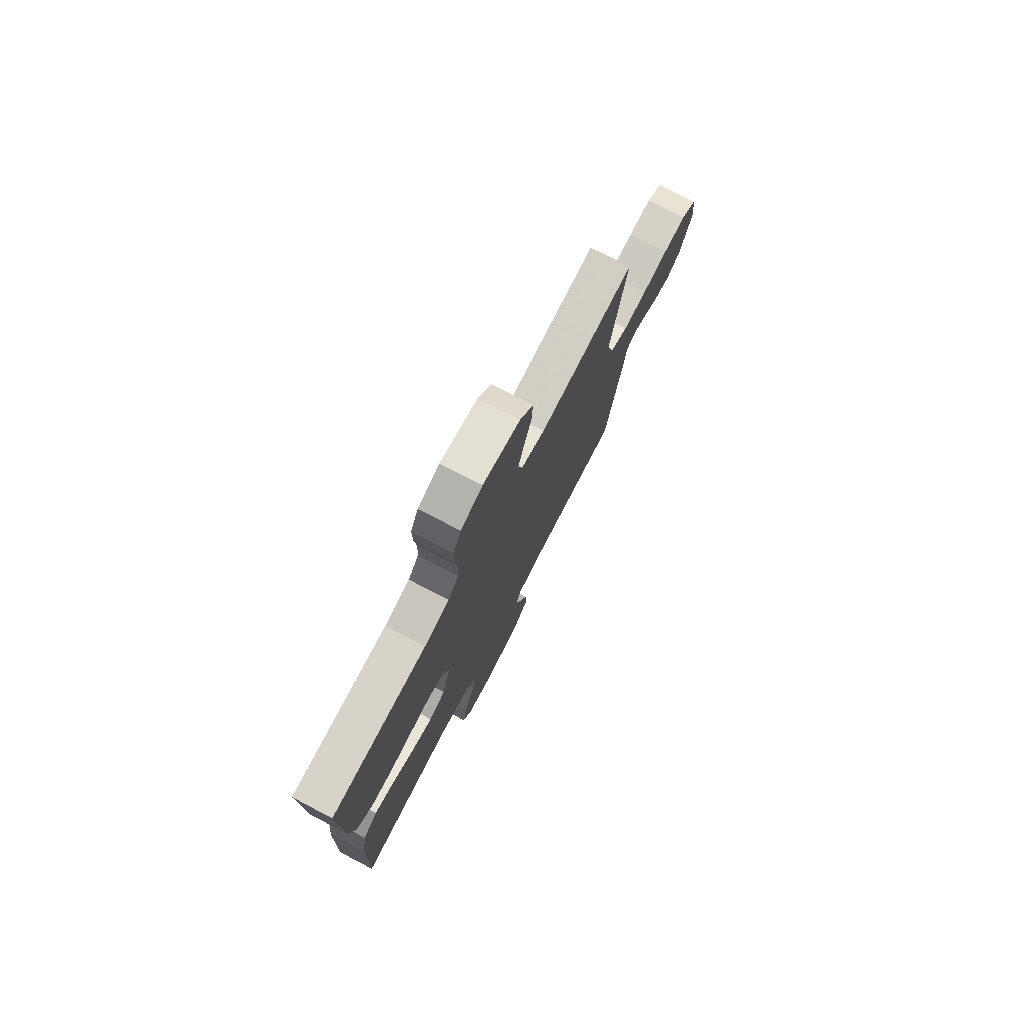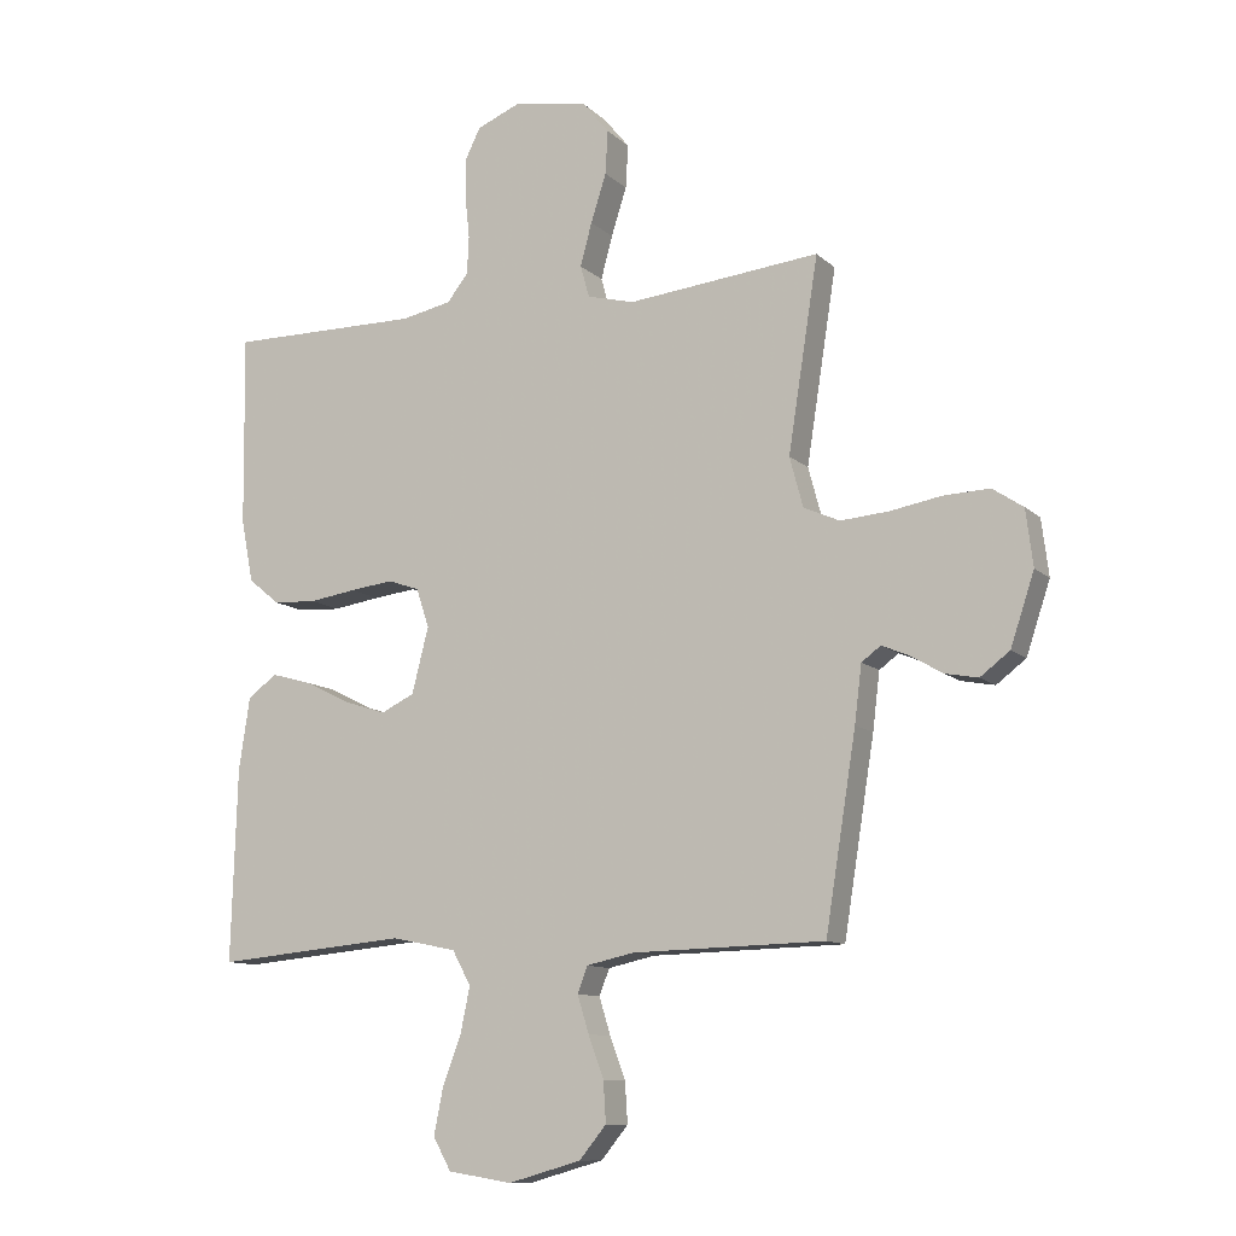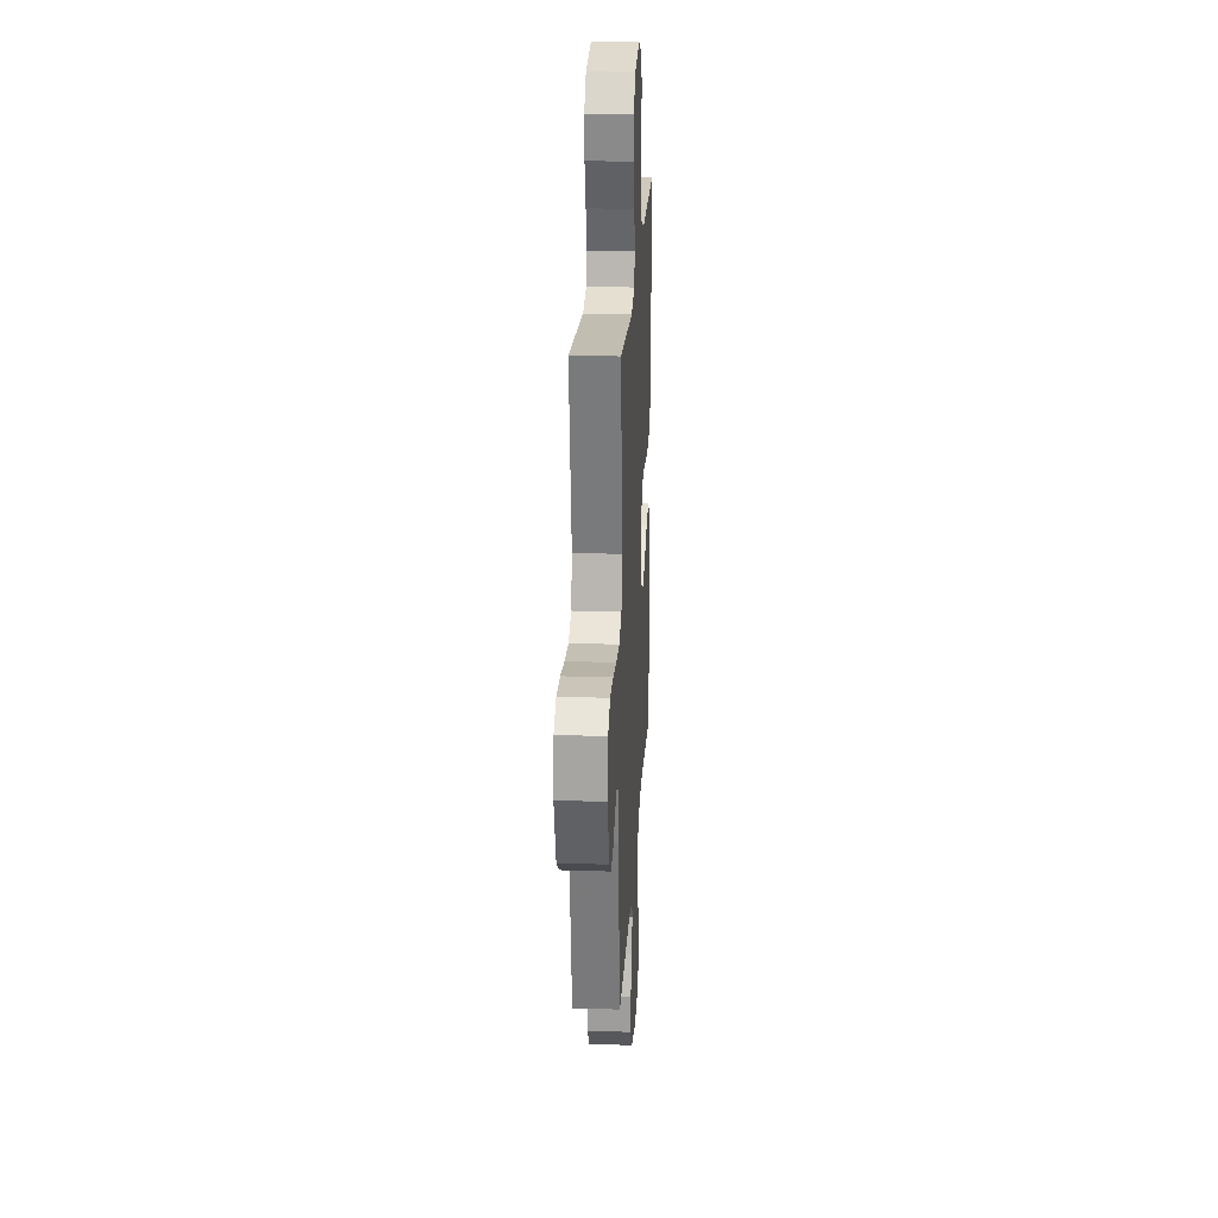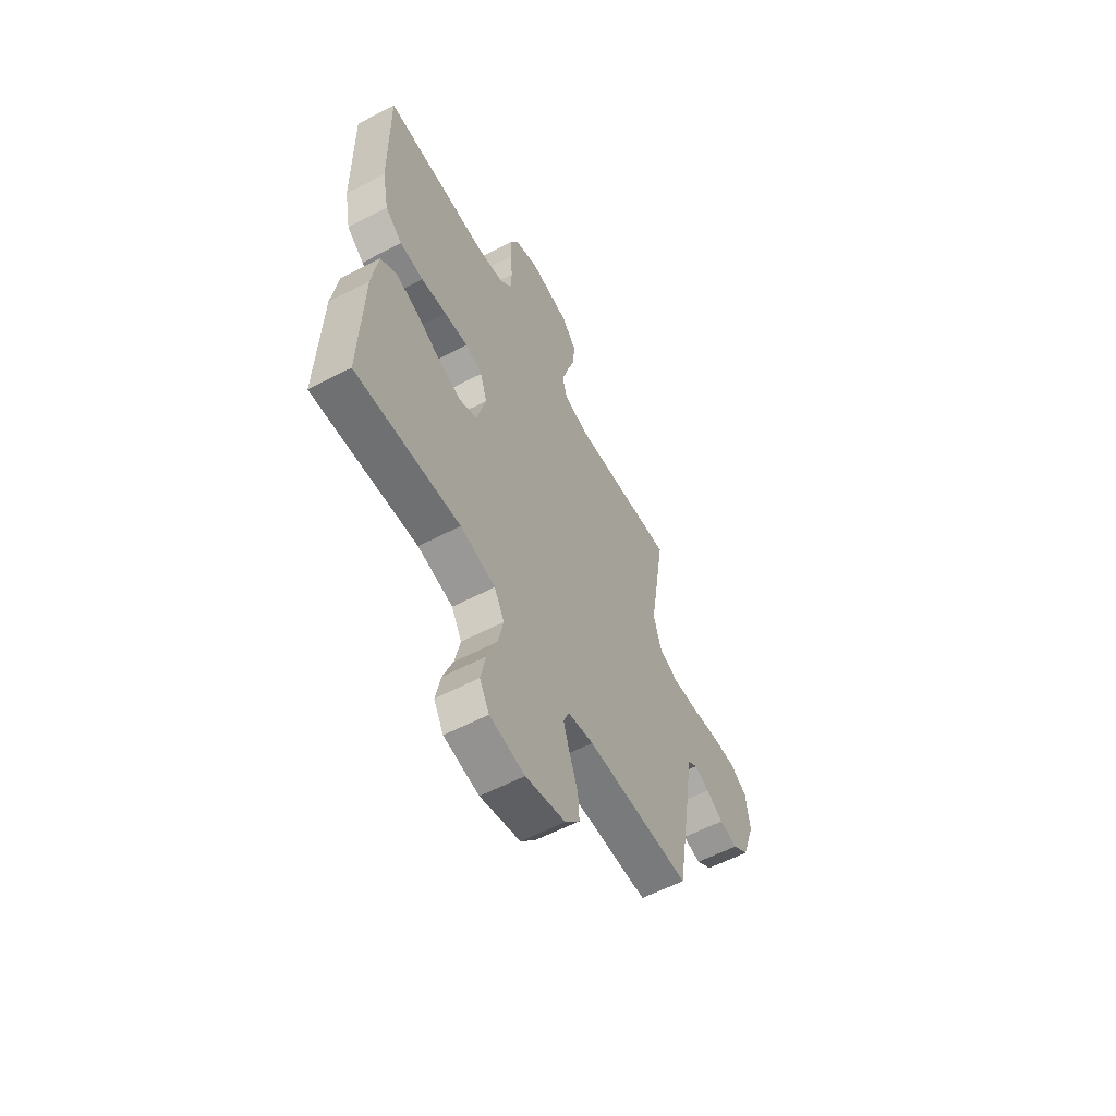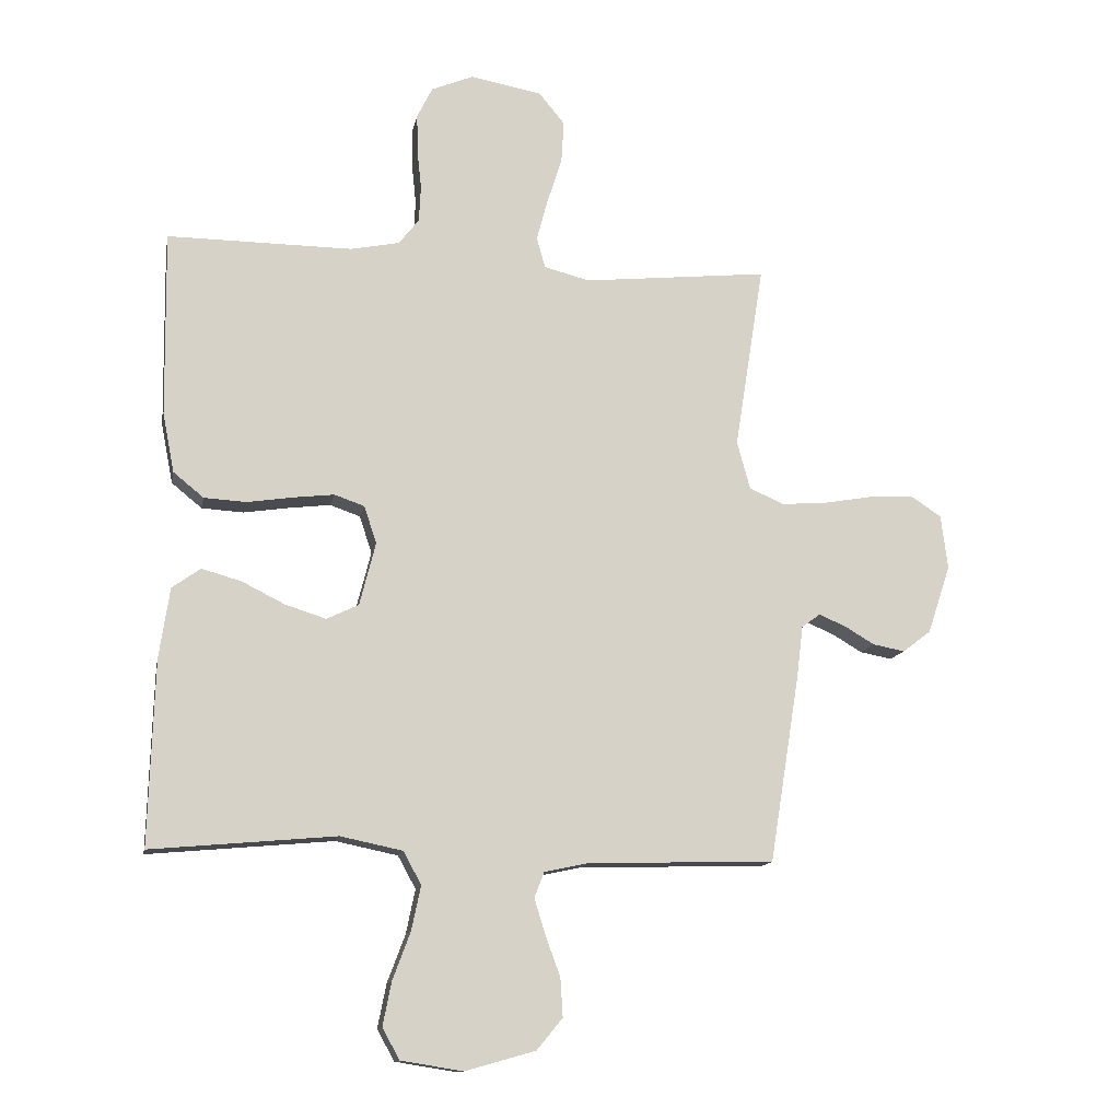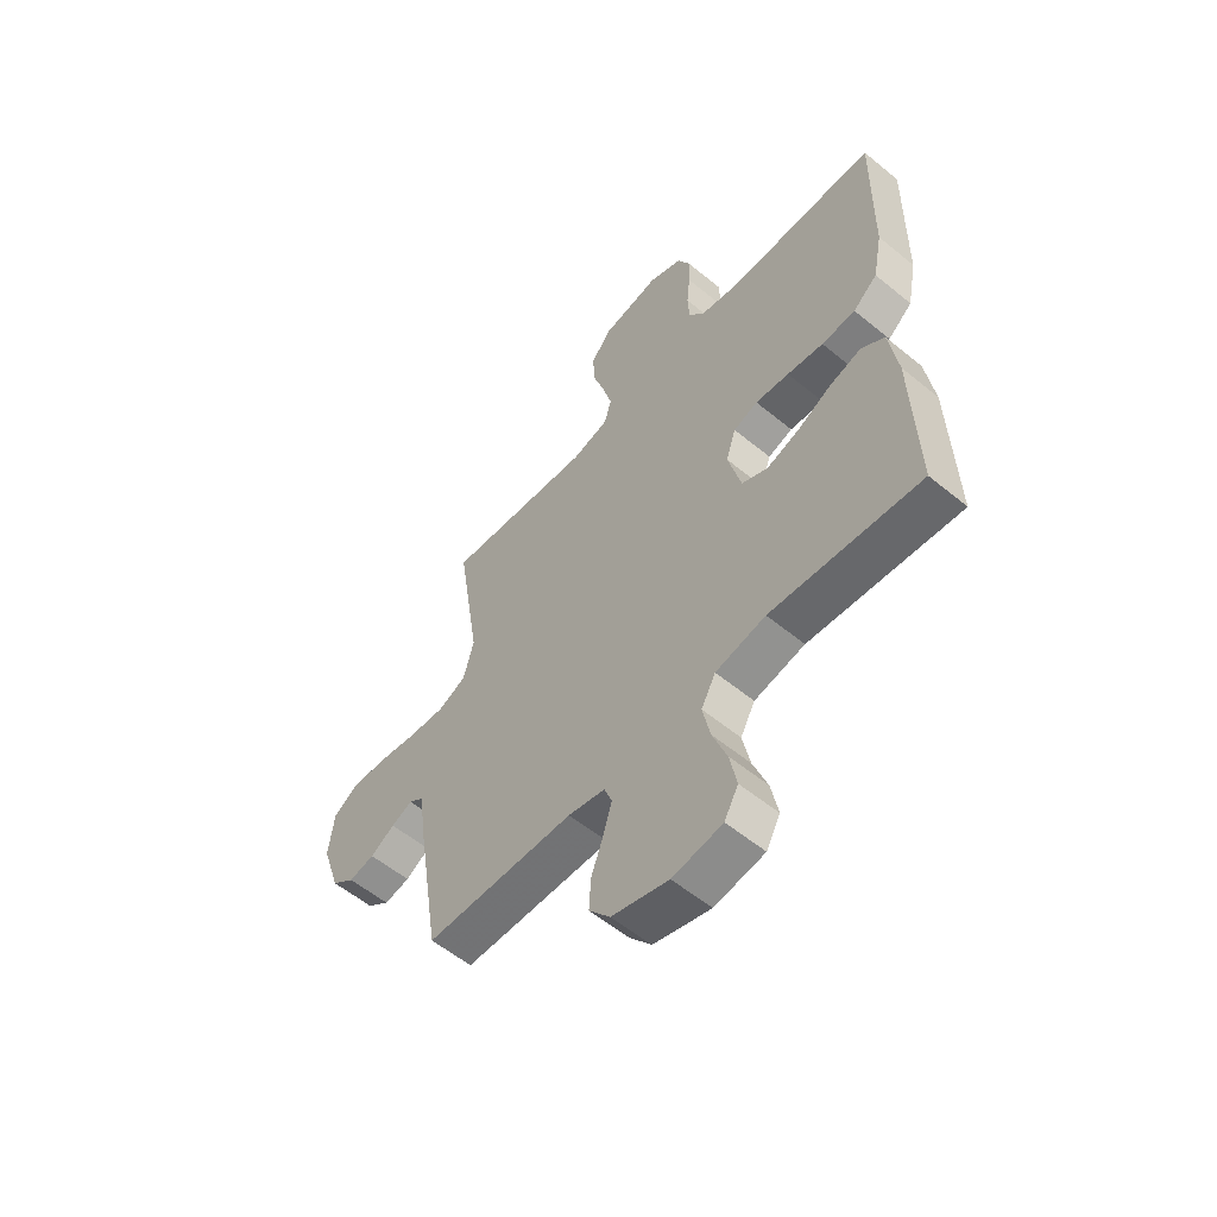
<metadata>
{"format":"obj","ext":"obj","renderer":"f3d","projection":"perspective","resolution":1024,"background":"white","views":[{"elev":76.7,"azim":-62.4,"up":"+Z"},{"elev":-10.9,"azim":26.6,"up":"+Z"},{"elev":22.7,"azim":93.2,"up":"+Z"},{"elev":-59.1,"azim":-61.8,"up":"+Z"},{"elev":-12.9,"azim":-10.6,"up":"+Z"},{"elev":-56.8,"azim":-130.6,"up":"+Z"}]}
</metadata>
<code>
v 0.5 0.07 -0.5
v 0.2 0.07 -0.507
v 0.126 0.07 -0.523
v 0.11 0.07 -0.564
v 0.128 0.07 -0.622
v 0.152 0.07 -0.687
v 0.156 0.07 -0.75
v 0.114 0.07 -0.801
v 0 0.07 -0.833
v -0.1 0.07 -0.817
v -0.128 0.07 -0.767
v -0.114 0.07 -0.696
v -0.085 0.07 -0.619
v -0.07 0.07 -0.547
v -0.099 0.07 -0.494
v -0.2 0.07 -0.473
v -0.5 0.07 -0.5
v -0.491 0.07 -0.2
v -0.474 0.07 -0.086
v -0.428 0.07 -0.053
v -0.364 0.07 -0.071
v -0.294 0.07 -0.106
v -0.228 0.07 -0.127
v -0.176 0.07 -0.102
v -0.15 0.07 0
v -0.17 0.07 0.061
v -0.219 0.07 0.078
v -0.287 0.07 0.07
v -0.36 0.07 0.059
v -0.428 0.07 0.063
v -0.477 0.07 0.103
v -0.496 0.07 0.2
v -0.5 0.07 0.5
v -0.2 0.07 0.498
v -0.121 0.07 0.514
v -0.088 0.07 0.556
v -0.085 0.07 0.615
v -0.092 0.07 0.68
v -0.093 0.07 0.742
v -0.068 0.07 0.792
v 0 0.07 0.82
v 0.116 0.07 0.799
v 0.158 0.07 0.748
v 0.154 0.07 0.68
v 0.13 0.07 0.605
v 0.112 0.07 0.538
v 0.126 0.07 0.488
v 0.2 0.07 0.469
v 0.5 0.07 0.5
v 0.453 0.07 0.2
v 0.474 0.07 0.122
v 0.53 0.07 0.097
v 0.605 0.07 0.103
v 0.685 0.07 0.117
v 0.757 0.07 0.12
v 0.805 0.07 0.088
v 0.816 0.07 0
v 0.779 0.07 -0.111
v 0.733 0.07 -0.146
v 0.681 0.07 -0.136
v 0.632 0.07 -0.107
v 0.589 0.07 -0.089
v 0.559 0.07 -0.111
v 0.548 0.07 -0.2
v 0.5 0 -0.5
v 0.2 0 -0.507
v 0.126 0 -0.523
v 0.11 0 -0.564
v 0.128 0 -0.622
v 0.152 0 -0.687
v 0.156 0 -0.75
v 0.114 0 -0.801
v 0 0 -0.833
v -0.1 0 -0.817
v -0.128 0 -0.767
v -0.114 0 -0.696
v -0.085 0 -0.619
v -0.07 0 -0.547
v -0.099 0 -0.494
v -0.2 0 -0.473
v -0.5 0 -0.5
v -0.491 0 -0.2
v -0.474 0 -0.086
v -0.428 0 -0.053
v -0.364 0 -0.071
v -0.294 0 -0.106
v -0.228 0 -0.127
v -0.176 0 -0.102
v -0.15 0 0
v -0.17 0 0.061
v -0.219 0 0.078
v -0.287 0 0.07
v -0.36 0 0.059
v -0.428 0 0.063
v -0.477 0 0.103
v -0.496 0 0.2
v -0.5 0 0.5
v -0.2 0 0.498
v -0.121 0 0.514
v -0.088 0 0.556
v -0.085 0 0.615
v -0.092 0 0.68
v -0.093 0 0.742
v -0.068 0 0.792
v 0 0 0.82
v 0.116 0 0.799
v 0.158 0 0.748
v 0.154 0 0.68
v 0.13 0 0.605
v 0.112 0 0.538
v 0.126 0 0.488
v 0.2 0 0.469
v 0.5 0 0.5
v 0.453 0 0.2
v 0.474 0 0.122
v 0.53 0 0.097
v 0.605 0 0.103
v 0.685 0 0.117
v 0.757 0 0.12
v 0.805 0 0.088
v 0.816 0 0
v 0.779 0 -0.111
v 0.733 0 -0.146
v 0.681 0 -0.136
v 0.632 0 -0.107
v 0.589 0 -0.089
v 0.559 0 -0.111
v 0.548 0 -0.2
f 63 64 1 2
f 58 59 60 61
f 58 61 62
f 57 58 62
f 56 57 62
f 53 54 55 56
f 52 53 56 62
f 51 52 62 63
f 48 49 50
f 47 48 50 51
f 42 43 44 45
f 42 45 46
f 41 42 46
f 40 41 46 47
f 37 38 39 40
f 36 37 40 47
f 31 32 33 34
f 31 34 35
f 28 29 30 31
f 27 28 31 35
f 26 27 35 36
f 19 20 21 22
f 19 22 23
f 16 17 18 19
f 15 16 19 23
f 14 15 23 24
f 10 11 12 13
f 10 13 14
f 9 10 14
f 5 6 7 8
f 4 5 8 9
f 3 4 9 14
f 25 26 36 47
f 25 47 51 63
f 14 24 25 63
f 2 3 14 63
f 66 65 128 127
f 125 124 123 122
f 126 125 122
f 126 122 121
f 126 121 120
f 120 119 118 117
f 126 120 117 116
f 127 126 116 115
f 114 113 112
f 115 114 112 111
f 109 108 107 106
f 110 109 106
f 110 106 105
f 111 110 105 104
f 104 103 102 101
f 111 104 101 100
f 98 97 96 95
f 99 98 95
f 95 94 93 92
f 99 95 92 91
f 100 99 91 90
f 86 85 84 83
f 87 86 83
f 83 82 81 80
f 87 83 80 79
f 88 87 79 78
f 77 76 75 74
f 78 77 74
f 78 74 73
f 72 71 70 69
f 73 72 69 68
f 78 73 68 67
f 111 100 90 89
f 127 115 111 89
f 127 89 88 78
f 127 78 67 66
f 1 65 66 2
f 2 66 67 3
f 3 67 68 4
f 4 68 69 5
f 5 69 70 6
f 6 70 71 7
f 7 71 72 8
f 8 72 73 9
f 9 73 74 10
f 10 74 75 11
f 11 75 76 12
f 12 76 77 13
f 13 77 78 14
f 14 78 79 15
f 15 79 80 16
f 16 80 81 17
f 17 81 82 18
f 18 82 83 19
f 19 83 84 20
f 20 84 85 21
f 21 85 86 22
f 22 86 87 23
f 23 87 88 24
f 24 88 89 25
f 25 89 90 26
f 26 90 91 27
f 27 91 92 28
f 28 92 93 29
f 29 93 94 30
f 30 94 95 31
f 31 95 96 32
f 32 96 97 33
f 33 97 98 34
f 34 98 99 35
f 35 99 100 36
f 36 100 101 37
f 37 101 102 38
f 38 102 103 39
f 39 103 104 40
f 40 104 105 41
f 41 105 106 42
f 42 106 107 43
f 43 107 108 44
f 44 108 109 45
f 45 109 110 46
f 46 110 111 47
f 47 111 112 48
f 48 112 113 49
f 49 113 114 50
f 50 114 115 51
f 51 115 116 52
f 52 116 117 53
f 53 117 118 54
f 54 118 119 55
f 55 119 120 56
f 56 120 121 57
f 57 121 122 58
f 58 122 123 59
f 59 123 124 60
f 60 124 125 61
f 61 125 126 62
f 62 126 127 63
f 63 127 128 64
f 64 128 65 1

</code>
